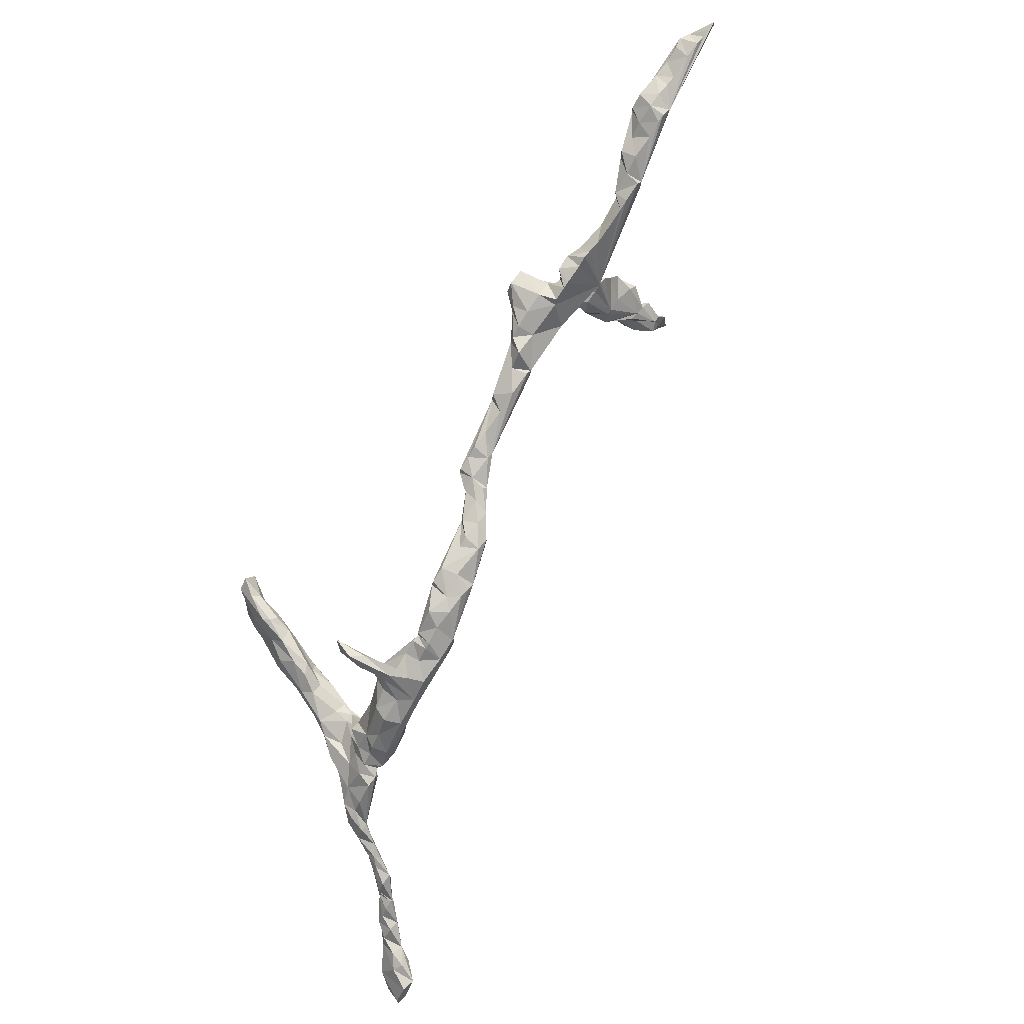
<metadata>
{"format":"obj","ext":"obj","renderer":"f3d","projection":"perspective","resolution":1024,"background":"white","views":[{"elev":68.5,"azim":128.5,"up":"+Y"}]}
</metadata>
<code>
v 5080 3398 4078
v 5049 3458 4078
v 5046 3421 4084
v 5075 3459 4082
v 5072 3380 4084
v 5097 3375 4083
v 5100 3419 4083
v 5011 3480 4140
v 5019 3457 4116
v 5040 3477 4115
v 5061 3394 4116
v 5085 3389 4115
v 5072 3426 4147
v 5089 3407 4117
v 5033 3482 4147
v 5037 3426 4113
v 5057 3466 4124
v 5051 3411 4148
v 5069 3410 4147
v 4979 3511 4176
v 4978 3500 4177
v 5000 3509 4178
v 4989 3480 4178
v 5005 3467 4174
v 5022 3461 4167
v 5028 3466 4178
v 5020 3485 4180
v 4950 3532 4210
v 4956 3510 4211
v 4953 3538 4210
v 4958 3547 4210
v 4975 3534 4210
v 4983 3487 4210
v 4989 3516 4209
v 4995 3489 4211
v 5000 3496 4210
v 4920 3585 4241
v 4920 3557 4241
v 4935 3533 4241
v 4944 3581 4241
v 4953 3521 4241
v 4958 3555 4241
v 4959 3525 4241
v 4959 3535 4241
v 4907 3605 4273
v 4912 3583 4274
v 4915 3563 4274
v 4913 3613 4289
v 4929 3548 4273
v 4926 3596 4273
v 4936 3552 4273
v 4939 3577 4266
v 4894 3626 4302
v 4891 3602 4303
v 4907 3578 4304
v 4915 3587 4304
v 4875 3651 4336
v 4877 3657 4336
v 4893 3660 4335
v 4877 3627 4333
v 4894 3604 4336
v 4902 3604 4336
v 4916 3606 4308
v 4907 3634 4335
v 4571 3988 4362
v 4655 3920 4362
v 4709 3852 4362
v 4739 3786 4362
v 4531 3997 4368
v 4529 4023 4368
v 4534 4023 4368
v 4577 4003 4366
v 4558 3967 4368
v 4628 3977 4368
v 4605 3946 4368
v 4690 3854 4367
v 4701 3804 4368
v 4706 3888 4368
v 4758 3812 4368
v 4738 3757 4367
v 4775 3759 4367
v 4784 3752 4375
v 4795 3730 4368
v 4802 3747 4367
v 4824 3743 4367
v 4815 3691 4366
v 4849 3659 4368
v 4861 3637 4367
v 4857 3706 4367
v 4873 3683 4368
v 4881 3630 4367
v 4888 3673 4367
v 4891 3632 4368
v 4898 3651 4368
v 4429 4067 4399
v 4430 4063 4399
v 4443 4074 4399
v 4453 4049 4398
v 4466 4079 4399
v 4480 4037 4399
v 4505 4068 4399
v 4494 4027 4399
v 4508 4017 4399
v 4540 4049 4402
v 4526 4000 4397
v 4554 3993 4401
v 4569 3966 4394
v 4570 4028 4399
v 4581 4018 4400
v 4596 3948 4400
v 4603 3993 4400
v 4642 3975 4399
v 4656 3897 4368
v 4661 3937 4367
v 4679 3920 4398
v 4695 3805 4399
v 4698 3780 4399
v 4722 3888 4400
v 4715 3759 4398
v 4741 3740 4397
v 4745 3845 4399
v 4768 3813 4399
v 4782 3708 4403
v 4776 3784 4400
v 4798 3763 4399
v 4801 3689 4399
v 4816 3749 4398
v 4842 3660 4399
v 4846 3700 4408
v 4864 3654 4401
v 4875 3671 4397
v 4568 4012 4430
v 4346 4088 4431
v 4347 4097 4431
v 4371 4072 4431
v 4374 4104 4429
v 4410 4057 4431
v 4439 4094 4431
v 4445 4049 4429
v 4485 4075 4420
v 4486 4033 4430
v 4528 4067 4432
v 4516 4028 4430
v 4550 4009 4433
v 4563 4008 4431
v 4564 4009 4431
v 4567 4014 4431
v 4566 4027 4431
v 4564 3996 4431
v 4582 4009 4431
v 4593 3956 4432
v 4607 3991 4432
v 4626 3944 4433
v 4640 3977 4428
v 4640 3914 4399
v 4660 3970 4432
v 4674 3884 4419
v 4668 3945 4438
v 4690 3851 4427
v 4695 3820 4430
v 4712 3889 4428
v 4714 3786 4428
v 4727 3753 4429
v 4754 3809 4426
v 4761 3729 4399
v 4778 3772 4431
v 4788 3751 4431
v 4809 3726 4433
v 4823 3676 4432
v 4845 3685 4431
v 3708 4010 4457
v 3739 4065 4457
v 4702 3844 4454
v 3710 4050 4462
v 3728 4018 4480
v 3735 4031 4464
v 3735 4088 4463
v 3747 4085 4462
v 3760 4069 4456
v 4309 4112 4462
v 4344 4084 4464
v 4336 4115 4462
v 4372 4109 4463
v 4392 4099 4462
v 4399 4073 4462
v 4449 4093 4463
v 4445 4062 4461
v 4472 4063 4463
v 4477 4079 4462
v 4481 4068 4462
v 4645 3951 4462
v 4647 3968 4457
v 4656 3907 4441
v 4665 3907 4462
v 4678 3917 4435
v 4680 3983 4517
v 4667 3949 4447
v 4722 3745 4463
v 4725 3768 4463
v 4738 3733 4441
v 4739 3781 4462
v 4739 3715 4473
v 4743 3751 4462
v 4758 3776 4466
v 4764 3740 4465
v 4779 3694 4461
v 4785 3718 4476
v 4803 3684 4446
v 4814 3692 4472
v 3727 3999 4519
v 3732 4112 4493
v 3735 4070 4490
v 3744 4044 4487
v 3752 4120 4494
v 3769 4119 4494
v 3774 4038 4524
v 3775 4096 4492
v 3784 4116 4496
v 3783 4069 4489
v 4267 4121 4494
v 4274 4109 4493
v 4275 4128 4497
v 4303 4101 4481
v 4303 4122 4493
v 4321 4097 4492
v 4348 4100 4494
v 4348 4109 4490
v 4648 3945 4478
v 4659 3931 4487
v 4681 3960 4493
v 4720 3728 4504
v 4727 3739 4494
v 4745 3738 4493
v 4821 3703 4477
v 3713 4007 4511
v 3723 4020 4523
v 3738 4129 4524
v 3737 4154 4525
v 3739 4042 4524
v 3762 4011 4525
v 3751 4083 4521
v 3756 4168 4527
v 3761 4118 4525
v 3762 4104 4525
v 3788 4069 4528
v 3795 4180 4528
v 3794 4091 4525
v 3801 4112 4525
v 3824 4180 4525
v 3822 4125 4524
v 3833 4175 4525
v 3840 4150 4525
v 4219 4125 4523
v 4209 4144 4525
v 4225 4150 4525
v 4272 4108 4526
v 4273 4138 4525
v 4294 4113 4525
v 4299 4122 4524
v 4660 3979 4496
v 4657 3961 4516
v 4665 3953 4525
v 4679 3955 4544
v 4761 3696 4519
v 4784 3696 4502
v 4795 3715 4514
v 3781 4104 4549
v 3719 4011 4557
v 3725 3992 4557
v 3759 4009 4556
v 3746 4158 4557
v 3751 4053 4558
v 3741 4013 4562
v 3760 4197 4557
v 3779 4079 4562
v 3764 4143 4557
v 3786 4224 4557
v 3782 4114 4556
v 3785 4083 4559
v 3785 4063 4557
v 3806 4255 4557
v 3821 4256 4557
v 3824 4255 4557
v 3837 4145 4557
v 3827 4253 4557
v 3838 4244 4557
v 3858 4174 4557
v 3862 4233 4557
v 3870 4201 4557
v 3937 4235 4565
v 4048 4203 4557
v 4047 4218 4557
v 4058 4223 4557
v 4085 4191 4557
v 4106 4212 4556
v 4118 4168 4557
v 4144 4186 4558
v 4156 4143 4557
v 4192 4169 4557
v 4201 4134 4557
v 4226 4161 4557
v 4247 4146 4557
v 4243 4112 4557
v 4272 4133 4557
v 4275 4119 4557
v 4667 3969 4564
v 4720 3734 4522
v 4709 3721 4554
v 4745 3692 4582
v 4744 3753 4586
v 4743 3738 4524
v 4762 3702 4571
v 4778 3731 4540
v 4786 3710 4529
v 4775 3720 4559
v 3658 4400 4588
v 3658 4389 4588
v 3683 4358 4587
v 3670 4411 4589
v 3706 4393 4588
v 3703 4343 4588
v 3717 4330 4588
v 3723 4313 4588
v 3723 4381 4588
v 3744 4300 4588
v 3746 4369 4588
v 3770 4290 4589
v 3784 4272 4588
v 3795 4347 4589
v 3821 4352 4589
v 3815 4227 4587
v 3825 4264 4589
v 3824 4248 4588
v 3829 4221 4589
v 3837 4352 4588
v 3854 4338 4588
v 3856 4209 4587
v 3873 4218 4589
v 3883 4240 4588
v 3886 4242 4588
v 3890 4324 4588
v 3902 4318 4588
v 3901 4242 4589
v 3926 4304 4588
v 3932 4292 4587
v 3937 4235 4589
v 3970 4246 4617
v 3996 4230 4588
v 3998 4259 4590
v 4040 4216 4585
v 4045 4258 4588
v 4069 4227 4587
v 4095 4196 4589
v 4117 4177 4589
v 4127 4199 4589
v 4128 4178 4588
v 4131 4180 4588
v 4703 3736 4568
v 4727 3703 4599
v 4721 3750 4584
v 4756 3746 4607
v 3752 4334 4612
v 3883 4294 4612
v 3532 4473 4620
v 3533 4470 4620
v 3535 4478 4620
v 3554 4483 4620
v 3549 4452 4620
v 3570 4433 4620
v 3569 4476 4620
v 3596 4455 4619
v 3617 4397 4621
v 3642 4378 4620
v 3638 4436 4621
v 3674 4353 4620
v 3667 4412 4618
v 3695 4354 4620
v 3701 4382 4620
v 3811 4287 4620
v 3810 4314 4620
v 3847 4279 4619
v 3845 4324 4625
v 3870 4299 4620
v 3872 4302 4620
v 3876 4308 4620
v 3877 4324 4621
v 3883 4255 4619
v 3893 4287 4620
v 3934 4252 4626
v 3976 4289 4621
v 4006 4273 4620
v 4026 4257 4619
v 4019 4233 4619
v 4031 4241 4620
v 4706 3753 4617
v 4728 3775 4619
v 4742 3707 4624
v 3352 4536 4652
v 3370 4530 4652
v 3352 4525 4652
v 3377 4500 4652
v 3385 4523 4652
v 3390 4496 4652
v 3405 4525 4652
v 3416 4488 4652
v 3437 4516 4652
v 3454 4472 4652
v 3480 4495 4651
v 3500 4493 4652
v 3527 4494 4652
v 3502 4465 4649
v 3537 4446 4653
v 3557 4490 4650
v 3568 4433 4650
v 3587 4464 4652
v 3610 4438 4652
v 3611 4399 4652
v 3637 4397 4652
v 3643 4406 4652
v 3641 4426 4653
v 3904 4293 4628
v 3939 4306 4622
v 3953 4305 4681
v 3982 4281 4654
v 3986 4266 4652
v 4693 3738 4627
v 4708 3780 4630
v 4724 3701 4652
v 4736 3764 4683
v 4754 3729 4628
v 3395 4489 4683
v 3388 4506 4683
v 3391 4512 4681
v 3412 4516 4688
v 3431 4513 4684
v 3460 4496 4683
v 3459 4463 4682
v 3494 4488 4683
v 3508 4468 4688
v 3546 4485 4683
v 3534 4443 4683
v 3568 4463 4683
v 3567 4450 4683
v 3908 4285 4655
v 3920 4303 4684
v 3944 4285 4688
v 3963 4281 4683
v 4687 3723 4645
v 4677 3788 4706
v 4681 3716 4689
v 4706 3797 4698
v 4701 3710 4662
v 4723 3783 4654
v 4739 3720 4686
v 4677 3763 4689
v 4675 3803 4738
v 4689 3811 4744
v 4716 3714 4700
v 4745 3742 4684
v 4664 3784 4744
v 4707 3728 4783
v 4714 3774 4722
v 4717 3735 4752
v 4664 3748 4747
v 4661 3808 4796
v 4694 3718 4757
v 4697 3810 4759
v 4659 3777 4787
v 4660 3759 4809
v 4675 3817 4808
v 4679 3741 4811
v 4676 3805 4840
v 4701 3783 4785
v 4696 3745 4810
v 4630 3787 4841
v 4655 3826 4841
v 4654 3794 4846
v 4657 3765 4841
v 4670 3778 4841
f 235 269 268
f 236 235 268
f 239 236 268
f 239 268 272
f 241 239 272
f 241 272 275
f 244 241 275
f 244 275 279
f 244 279 267
f 243 244 267
f 243 267 278
f 243 278 276
f 237 243 276
f 237 276 271
f 238 237 271
f 242 238 271
f 242 271 274
f 246 242 274
f 246 274 277
f 249 246 277
f 249 277 281
f 249 281 282
f 249 282 283
f 249 283 285
f 249 285 286
f 249 286 288
f 251 249 288
f 251 288 289
f 251 289 287
f 252 251 287
f 252 287 284
f 250 252 284
f 248 250 284
f 248 284 278
f 247 248 278
f 247 278 267
f 247 267 279
f 245 247 279
f 245 279 280
f 216 245 280
f 216 280 270
f 240 216 270
f 210 240 270
f 210 270 269
f 212 239 241
f 211 212 241
f 211 241 244
f 214 211 244
f 214 244 243
f 214 243 237
f 214 237 238
f 214 238 242
f 215 214 242
f 215 242 246
f 215 246 249
f 215 249 251
f 215 251 252
f 215 252 250
f 218 215 250
f 218 250 248
f 218 248 247
f 217 218 247
f 219 217 247
f 219 247 245
f 216 219 245
f 213 216 240
f 175 213 240
f 175 240 210
f 210 269 235
f 179 178 217
f 179 217 219
f 179 219 216
f 179 216 213
f 176 179 213
f 176 213 175
f 171 175 210
f 171 210 235
f 174 171 235
f 174 235 236
f 174 236 239
f 174 239 212
f 177 174 212
f 177 212 211
f 178 177 211
f 178 211 214
f 178 214 215
f 178 215 218
f 178 218 217
f 274 271 334
f 277 274 334
f 277 334 331
f 281 277 331
f 281 331 333
f 282 281 333
f 282 333 332
f 282 332 328
f 282 328 327
f 282 327 325
f 282 325 323
f 282 323 322
f 283 282 322
f 283 322 321
f 283 321 318
f 283 318 317
f 283 317 316
f 283 316 319
f 283 319 320
f 283 320 324
f 283 324 326
f 283 326 329
f 283 329 330
f 283 330 335
f 283 335 336
f 285 283 336
f 285 336 341
f 285 341 342
f 285 342 344
f 285 344 345
f 290 285 345
f 290 345 349
f 292 290 349
f 292 349 351
f 292 351 352
f 293 292 352
f 295 293 352
f 295 352 355
f 297 295 355
f 297 355 357
f 299 297 357
f 301 299 357
f 302 301 357
f 304 302 357
f 305 304 357
f 303 305 357
f 300 303 357
f 298 300 357
f 296 298 357
f 296 357 356
f 296 356 354
f 296 354 353
f 294 296 353
f 294 353 350
f 291 294 350
f 292 291 350
f 292 350 348
f 290 292 348
f 290 348 347
f 290 347 346
f 290 346 343
f 290 343 340
f 285 290 340
f 286 285 340
f 288 286 340
f 288 340 339
f 288 339 338
f 289 288 338
f 289 338 337
f 287 289 337
f 287 337 334
f 284 287 334
f 278 284 334
f 276 278 334
f 271 276 334
f 317 318 375
f 317 375 373
f 316 317 373
f 316 373 372
f 316 372 369
f 316 369 368
f 316 368 365
f 316 365 364
f 316 364 366
f 316 366 367
f 316 367 370
f 316 370 371
f 316 371 374
f 316 374 376
f 319 316 376
f 319 376 378
f 320 319 378
f 324 320 378
f 324 378 377
f 326 324 377
f 326 377 362
f 329 326 362
f 329 362 380
f 330 329 380
f 330 380 382
f 335 330 382
f 336 335 382
f 336 382 386
f 341 336 386
f 342 341 386
f 342 386 385
f 342 385 384
f 342 384 363
f 342 363 388
f 342 388 421
f 344 342 421
f 344 421 422
f 345 344 422
f 345 422 390
f 349 345 390
f 349 390 391
f 349 391 392
f 351 349 392
f 351 392 394
f 352 351 394
f 355 352 394
f 357 355 394
f 356 357 394
f 354 356 394
f 353 354 394
f 350 353 394
f 350 394 393
f 348 350 393
f 348 393 347
f 346 347 389
f 343 346 389
f 343 389 387
f 340 343 387
f 339 340 387
f 339 387 388
f 339 388 363
f 339 363 384
f 339 384 383
f 339 383 381
f 338 339 381
f 337 338 381
f 334 337 381
f 331 334 381
f 333 331 381
f 332 333 381
f 332 381 379
f 328 332 379
f 327 328 379
f 327 379 380
f 327 380 362
f 325 327 362
f 323 325 362
f 322 323 362
f 322 362 377
f 321 322 377
f 318 321 377
f 318 377 375
f 254 296 294
f 254 294 291
f 254 291 292
f 254 292 293
f 254 293 295
f 254 295 297
f 254 297 299
f 255 254 299
f 255 299 301
f 255 301 302
f 257 255 302
f 257 302 304
f 257 304 305
f 259 257 305
f 258 259 305
f 256 258 305
f 256 305 303
f 253 256 303
f 253 303 300
f 254 253 300
f 254 300 298
f 254 298 296
f 224 259 258
f 227 224 258
f 226 227 258
f 225 226 258
f 223 225 258
f 223 258 256
f 221 223 256
f 220 221 256
f 220 256 253
f 220 253 254
f 220 254 255
f 220 255 257
f 222 220 257
f 224 222 257
f 224 257 259
f 184 183 226
f 186 184 226
f 189 186 226
f 190 189 226
f 188 190 226
f 187 188 226
f 185 187 226
f 181 185 226
f 181 226 225
f 223 181 225
f 180 223 221
f 180 221 220
f 180 220 222
f 180 222 224
f 182 180 224
f 182 224 227
f 183 182 227
f 183 227 226
f 142 140 190
f 148 142 190
f 147 148 190
f 145 147 190
f 144 145 190
f 143 144 190
f 141 143 190
f 141 190 188
f 139 141 188
f 139 188 187
f 137 139 187
f 137 187 185
f 135 137 185
f 135 185 181
f 133 135 181
f 134 133 181
f 134 181 223
f 134 223 180
f 134 180 182
f 136 134 182
f 136 182 183
f 136 183 184
f 136 184 186
f 138 136 186
f 140 138 186
f 140 186 189
f 140 189 190
f 107 110 151
f 107 151 149
f 106 107 149
f 106 149 132
f 106 132 146
f 106 146 145
f 106 145 144
f 105 106 144
f 105 144 143
f 103 105 143
f 102 103 143
f 102 143 141
f 100 102 141
f 98 100 141
f 98 141 139
f 96 98 139
f 96 139 137
f 95 96 137
f 95 137 135
f 95 135 133
f 95 133 134
f 95 134 136
f 95 136 138
f 97 95 138
f 99 97 138
f 99 138 140
f 101 99 140
f 101 140 142
f 104 101 142
f 104 142 148
f 108 104 148
f 108 148 147
f 108 147 146
f 108 146 132
f 109 108 132
f 109 132 150
f 111 109 150
f 111 150 152
f 112 111 152
f 112 152 154
f 112 154 156
f 114 112 156
f 114 156 158
f 115 114 158
f 115 158 195
f 115 195 161
f 118 115 161
f 121 118 161
f 121 161 164
f 122 121 164
f 124 122 164
f 124 164 166
f 125 124 166
f 125 166 167
f 127 125 167
f 127 167 168
f 129 127 168
f 131 129 170
f 130 131 170
f 128 130 170
f 128 170 169
f 126 128 169
f 126 169 208
f 123 126 208
f 120 165 200
f 120 200 163
f 119 120 163
f 119 163 162
f 117 119 162
f 116 117 162
f 116 162 160
f 113 157 193
f 110 155 153
f 110 153 151
f 163 198 199
f 162 163 199
f 162 199 201
f 162 201 173
f 160 162 173
f 159 160 173
f 159 173 194
f 157 159 194
f 193 157 194
f 155 193 228
f 153 155 228
f 153 228 191
f 151 153 191
f 149 151 191
f 132 149 191
f 150 132 191
f 152 150 191
f 154 152 191
f 154 191 192
f 154 192 260
f 156 154 260
f 156 260 196
f 156 196 197
f 158 156 197
f 158 197 229
f 158 229 195
f 161 195 194
f 161 194 173
f 164 161 173
f 164 173 201
f 164 201 204
f 166 164 204
f 166 204 203
f 166 203 205
f 167 166 205
f 168 167 205
f 168 205 207
f 129 168 234
f 129 234 209
f 170 129 209
f 169 170 209
f 208 169 209
f 123 208 206
f 165 123 206
f 165 206 202
f 165 202 200
f 163 200 198
f 197 196 230
f 197 230 229
f 194 195 229
f 193 194 229
f 228 193 229
f 192 191 228
f 192 228 261
f 192 261 260
f 230 196 263
f 230 263 262
f 229 230 262
f 228 229 262
f 228 262 261
f 261 263 306
f 260 261 306
f 196 260 306
f 261 262 263
f 200 202 231
f 198 200 231
f 198 231 307
f 198 307 232
f 199 198 232
f 201 199 232
f 204 201 232
f 203 204 232
f 203 232 233
f 205 203 233
f 205 233 207
f 168 207 266
f 168 266 234
f 208 209 265
f 206 208 265
f 206 265 264
f 202 206 264
f 234 266 314
f 209 234 314
f 265 209 314
f 232 307 311
f 233 232 311
f 233 311 313
f 207 233 313
f 207 313 266
f 266 313 315
f 314 266 315
f 265 314 312
f 264 265 312
f 264 309 308
f 202 264 308
f 231 202 308
f 231 308 358
f 307 231 358
f 311 307 360
f 311 360 310
f 313 311 310
f 313 310 361
f 313 361 315
f 314 315 312
f 264 312 309
f 308 309 359
f 307 358 395
f 360 307 395
f 358 308 448
f 358 448 426
f 358 426 395
f 360 395 427
f 360 427 396
f 310 360 396
f 310 396 361
f 315 361 430
f 312 315 430
f 312 430 397
f 309 312 397
f 359 309 397
f 308 359 448
f 396 427 453
f 361 396 453
f 361 453 429
f 361 429 459
f 430 361 459
f 397 430 428
f 359 397 428
f 359 428 452
f 448 359 452
f 426 448 455
f 395 426 455
f 395 455 449
f 427 395 449
f 427 449 451
f 427 451 453
f 430 459 454
f 428 430 454
f 428 454 458
f 452 428 458
f 448 452 450
f 448 450 464
f 455 448 464
f 449 456 457
f 451 449 457
f 453 451 462
f 429 453 462
f 429 462 463
f 459 429 463
f 454 459 463
f 454 463 458
f 452 458 466
f 450 452 466
f 455 464 460
f 449 455 460
f 456 449 460
f 451 457 467
f 451 467 462
f 458 463 461
f 458 461 466
f 450 466 464
f 462 467 473
f 462 473 461
f 463 462 461
f 460 464 468
f 460 468 465
f 456 460 465
f 456 465 470
f 457 456 470
f 457 470 467
f 464 471 469
f 468 464 469
f 467 470 472
f 473 467 472
f 461 473 474
f 466 461 474
f 466 474 471
f 464 466 471
f 468 469 478
f 468 478 475
f 465 468 475
f 465 475 476
f 470 465 476
f 470 476 472
f 473 472 479
f 474 473 479
f 471 474 479
f 469 471 479
f 469 479 478
f 78 118 121
f 79 78 121
f 79 121 122
f 79 122 124
f 81 79 124
f 81 124 125
f 82 81 125
f 84 82 125
f 84 125 127
f 85 84 127
f 85 127 129
f 89 85 129
f 90 89 129
f 90 129 131
f 92 90 131
f 94 92 131
f 94 131 130
f 93 94 130
f 91 93 130
f 88 91 130
f 87 88 130
f 87 130 128
f 86 87 128
f 86 128 126
f 86 126 123
f 83 86 123
f 83 123 165
f 84 83 165
f 82 84 165
f 81 82 165
f 80 81 165
f 80 165 120
f 80 120 119
f 77 80 119
f 77 119 117
f 77 117 116
f 77 116 160
f 76 77 160
f 76 160 159
f 76 159 157
f 113 76 157
f 113 193 155
f 75 113 155
f 75 155 110
f 75 110 107
f 73 75 107
f 73 107 106
f 69 73 106
f 69 106 105
f 69 105 103
f 70 69 103
f 70 103 102
f 70 102 100
f 71 70 100
f 71 100 98
f 71 98 96
f 71 96 95
f 71 95 97
f 71 97 99
f 71 99 101
f 71 101 104
f 72 71 104
f 72 104 108
f 72 108 109
f 72 109 111
f 74 72 111
f 74 111 112
f 114 74 112
f 78 114 115
f 78 115 118
f 58 89 90
f 59 58 90
f 59 90 92
f 59 92 94
f 64 59 94
f 64 94 93
f 63 64 93
f 62 63 93
f 61 62 93
f 60 61 93
f 60 93 91
f 60 91 88
f 57 60 88
f 57 88 87
f 58 57 87
f 58 87 86
f 58 86 83
f 58 83 84
f 58 84 85
f 58 85 89
f 48 53 64
f 48 64 63
f 56 63 62
f 55 56 62
f 54 55 62
f 54 62 61
f 54 61 60
f 53 54 60
f 53 60 57
f 53 57 58
f 53 58 59
f 53 59 64
f 46 47 56
f 46 56 55
f 54 46 55
f 45 54 53
f 45 53 48
f 50 48 63
f 50 63 56
f 52 50 56
f 51 52 56
f 49 51 56
f 47 49 56
f 42 40 52
f 42 52 51
f 44 42 51
f 43 44 51
f 41 43 51
f 39 41 51
f 39 51 49
f 38 39 49
f 38 49 47
f 38 47 46
f 37 38 46
f 37 46 54
f 37 54 45
f 37 45 48
f 37 48 50
f 40 37 50
f 40 50 52
f 31 42 44
f 32 31 44
f 32 44 43
f 34 32 43
f 36 34 43
f 35 36 43
f 33 35 43
f 29 33 43
f 29 43 41
f 28 29 41
f 28 41 39
f 30 28 39
f 30 39 38
f 30 38 37
f 30 37 40
f 30 40 42
f 31 30 42
f 22 20 34
f 22 34 36
f 27 22 36
f 27 36 35
f 26 27 35
f 25 26 35
f 24 25 35
f 23 24 35
f 23 35 33
f 21 23 33
f 21 33 29
f 20 21 29
f 20 29 28
f 20 28 30
f 20 30 31
f 20 31 32
f 20 32 34
f 8 24 23
f 8 23 21
f 8 21 20
f 8 20 22
f 8 22 27
f 15 8 27
f 15 27 26
f 17 15 26
f 13 17 26
f 19 13 26
f 18 19 26
f 16 18 26
f 25 16 26
f 9 16 25
f 9 25 24
f 9 24 8
f 10 8 15
f 17 10 15
f 14 13 19
f 12 14 19
f 11 12 19
f 11 19 18
f 16 11 18
f 3 16 9
f 2 3 9
f 2 9 8
f 2 8 10
f 2 10 17
f 4 2 17
f 4 17 13
f 7 4 13
f 7 13 14
f 6 7 14
f 6 14 12
f 5 6 12
f 5 12 11
f 3 5 11
f 3 11 16
f 391 390 424
f 391 424 425
f 392 391 425
f 394 392 425
f 393 394 425
f 347 393 425
f 387 389 444
f 388 387 444
f 421 388 444
f 390 422 423
f 390 423 424
f 421 444 445
f 422 421 445
f 422 445 423
f 424 423 447
f 425 424 447
f 347 425 447
f 347 447 446
f 389 347 446
f 444 389 446
f 365 411 407
f 365 407 405
f 365 405 403
f 365 403 401
f 365 401 400
f 365 400 398
f 365 398 399
f 365 399 402
f 365 402 404
f 365 404 406
f 365 406 408
f 365 408 409
f 364 365 409
f 364 409 410
f 366 364 410
f 366 410 413
f 367 366 413
f 370 367 413
f 370 413 415
f 371 370 415
f 371 415 416
f 374 371 416
f 374 416 420
f 376 374 420
f 376 420 419
f 378 376 419
f 377 378 419
f 375 377 419
f 373 375 419
f 373 419 418
f 372 373 418
f 372 418 417
f 372 417 414
f 369 372 414
f 368 369 414
f 368 414 412
f 365 368 412
f 365 412 411
f 403 405 431
f 401 403 431
f 401 431 432
f 400 401 432
f 398 400 432
f 399 398 432
f 402 399 432
f 402 432 433
f 404 402 433
f 404 433 434
f 406 404 434
f 406 434 435
f 406 435 436
f 408 406 436
f 408 436 438
f 409 408 438
f 410 409 438
f 410 438 440
f 413 410 440
f 413 440 442
f 415 413 442
f 415 442 443
f 416 415 443
f 420 416 443
f 419 420 443
f 418 419 443
f 417 418 443
f 414 417 443
f 414 443 441
f 412 414 441
f 411 412 441
f 411 441 437
f 407 411 437
f 405 407 437
f 405 437 431
f 172 171 174
f 172 174 177
f 172 177 178
f 172 178 179
f 172 179 176
f 171 172 176
f 171 176 175
f 268 269 273
f 272 268 273
f 275 272 273
f 280 279 275
f 280 275 273
f 270 280 273
f 269 270 273
f 196 306 263
f 475 477 476
f 478 477 475
f 479 477 478
f 472 477 479
f 476 477 472
f 66 114 78
f 67 66 78
f 67 78 79
f 68 67 79
f 68 79 81
f 68 81 80
f 68 80 77
f 67 68 77
f 67 77 76
f 67 76 113
f 66 67 113
f 66 113 75
f 65 66 75
f 65 75 73
f 65 73 69
f 65 69 70
f 65 70 71
f 65 71 72
f 65 72 74
f 66 65 74
f 66 74 114
f 1 5 3
f 2 1 3
f 1 2 4
f 1 4 7
f 1 7 6
f 1 6 5
f 445 444 446
f 423 445 446
f 447 423 446
f 379 382 380
f 381 382 379
f 383 382 381
f 385 382 383
f 386 382 385
f 432 431 434
f 433 432 434
f 436 435 434
f 436 434 439
f 438 436 439
f 440 438 439
f 442 440 439
f 443 442 439
f 441 443 439
f 437 441 439
f 437 439 434
f 431 437 434

</code>
